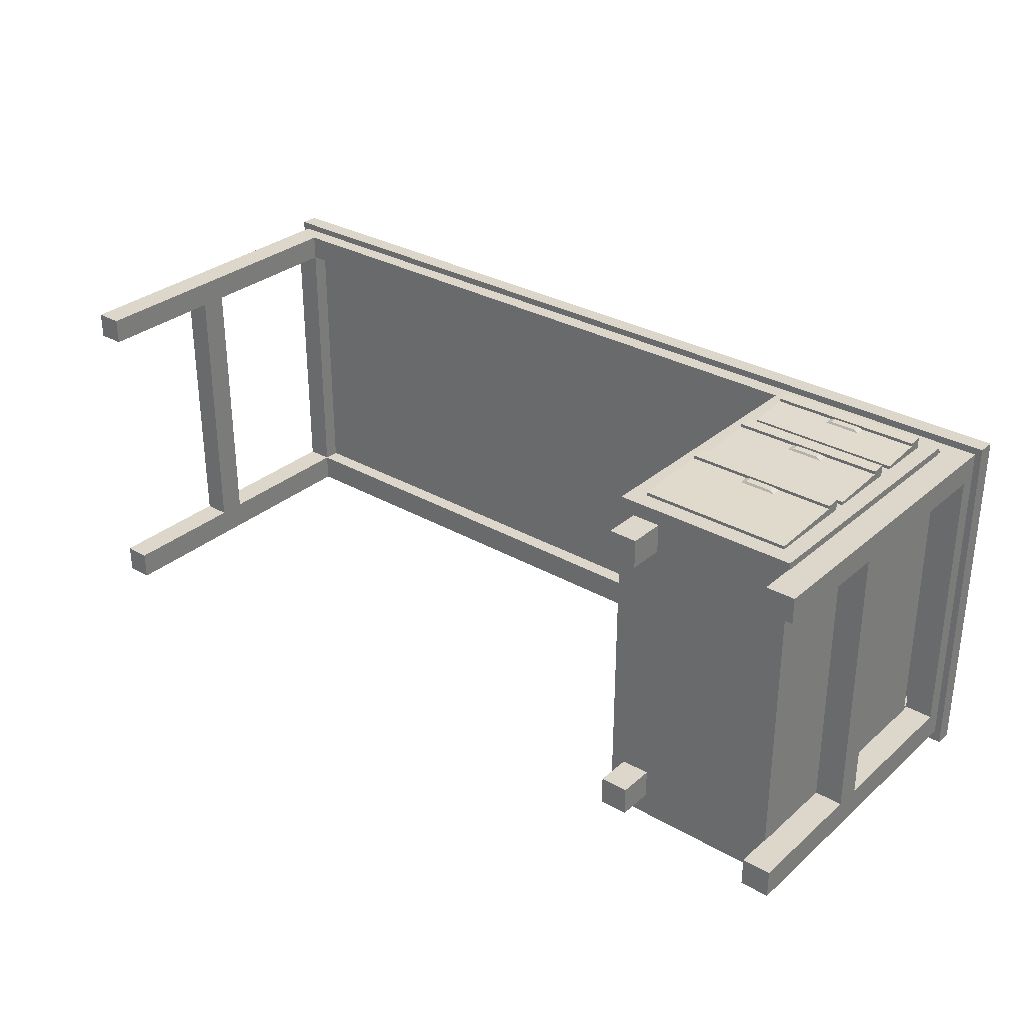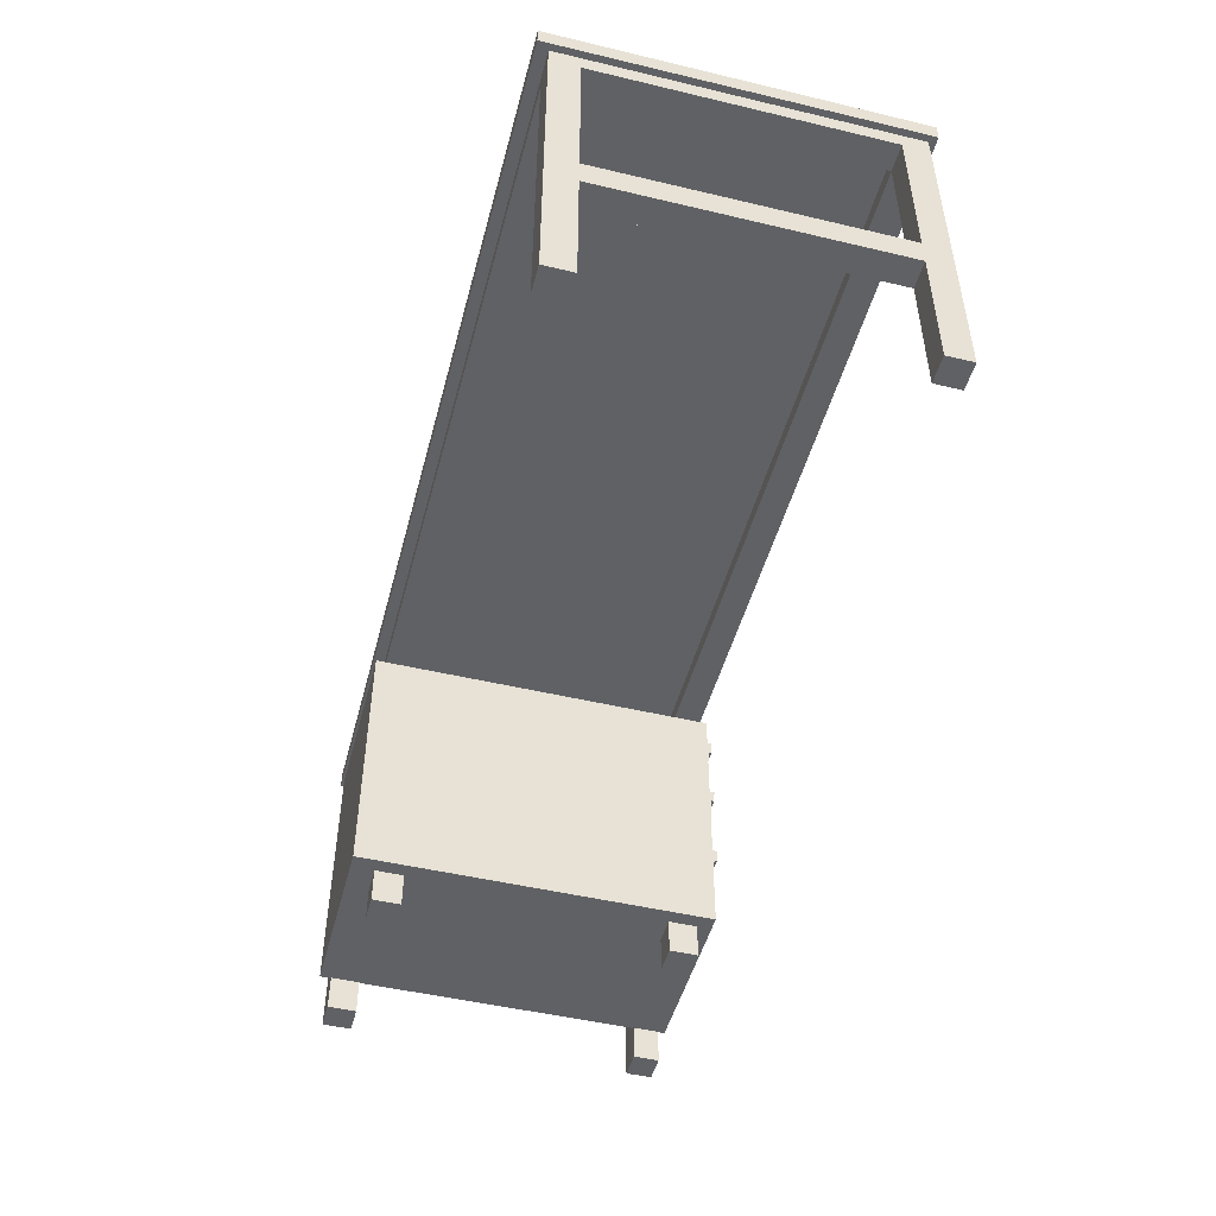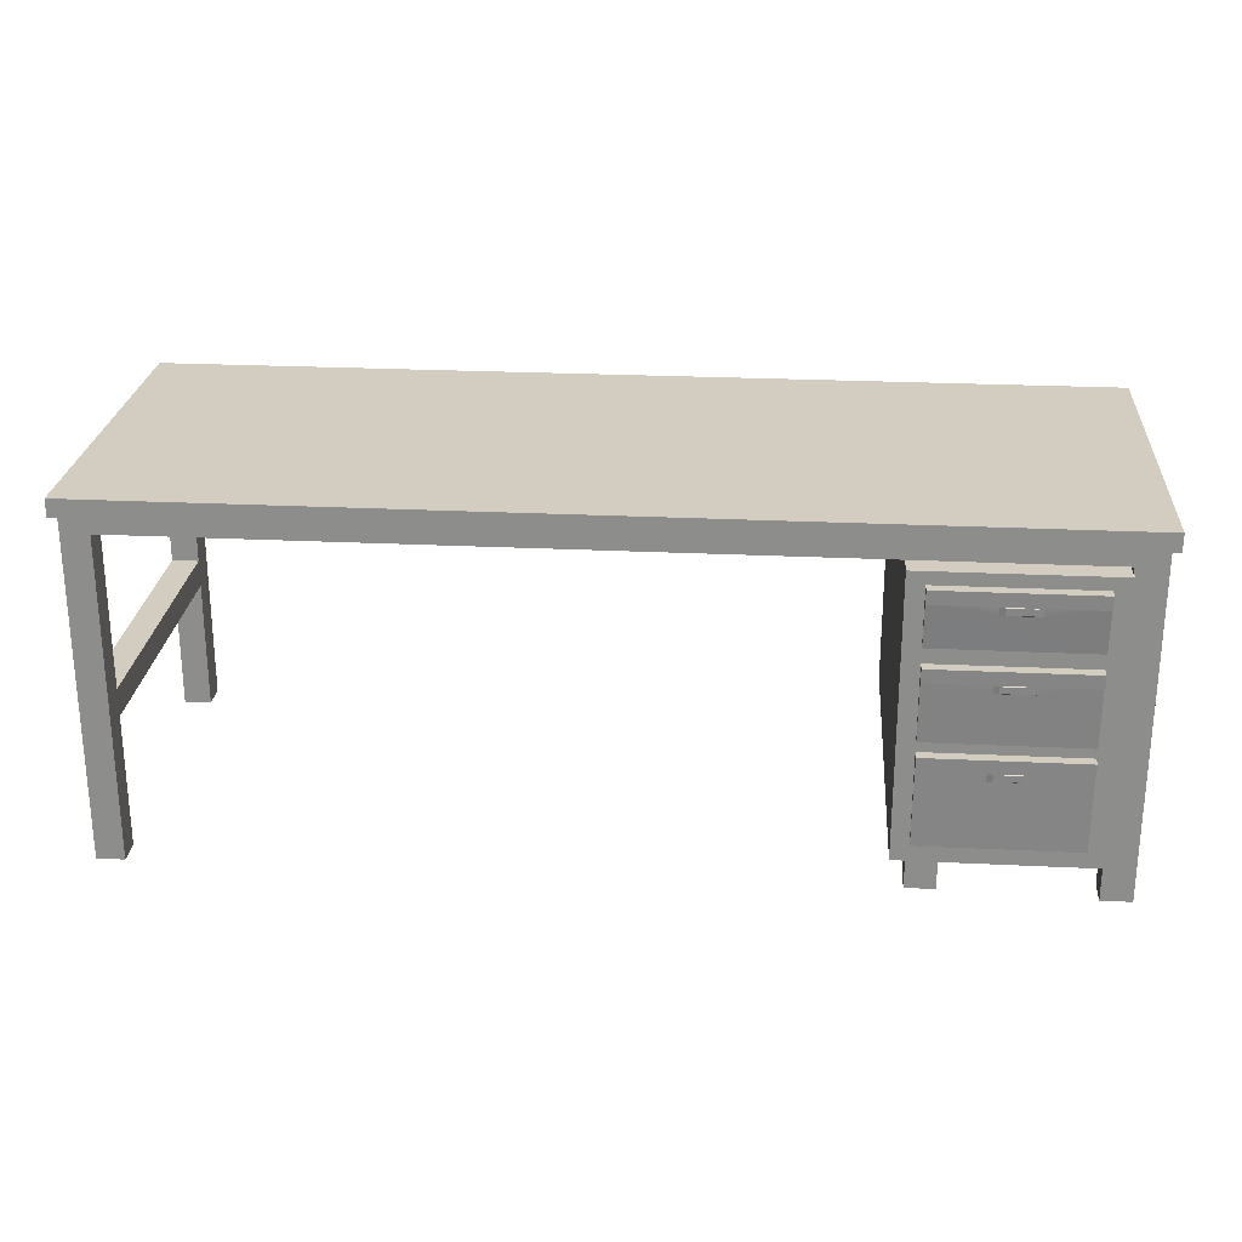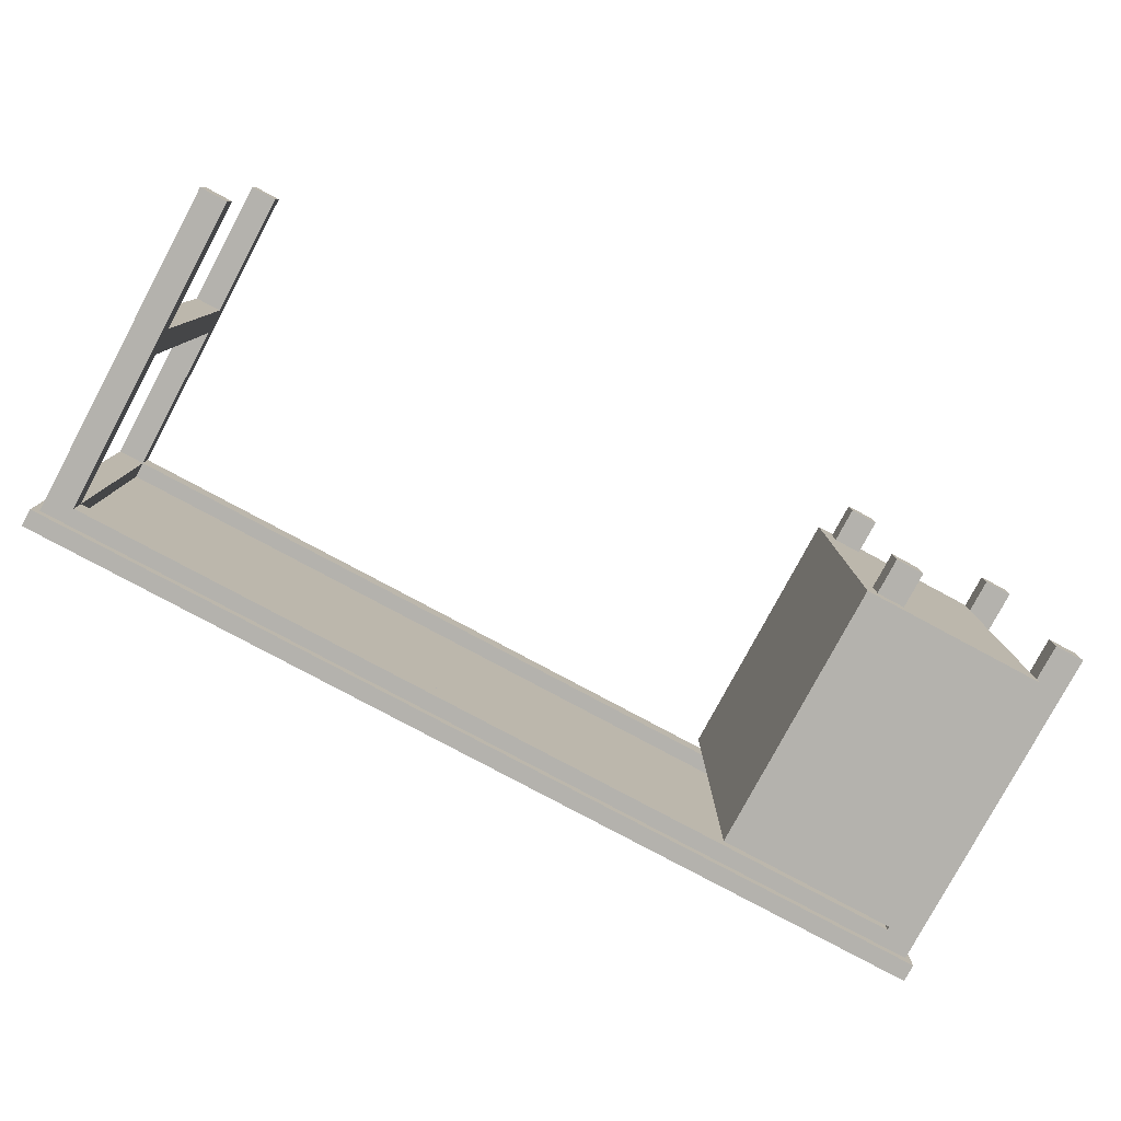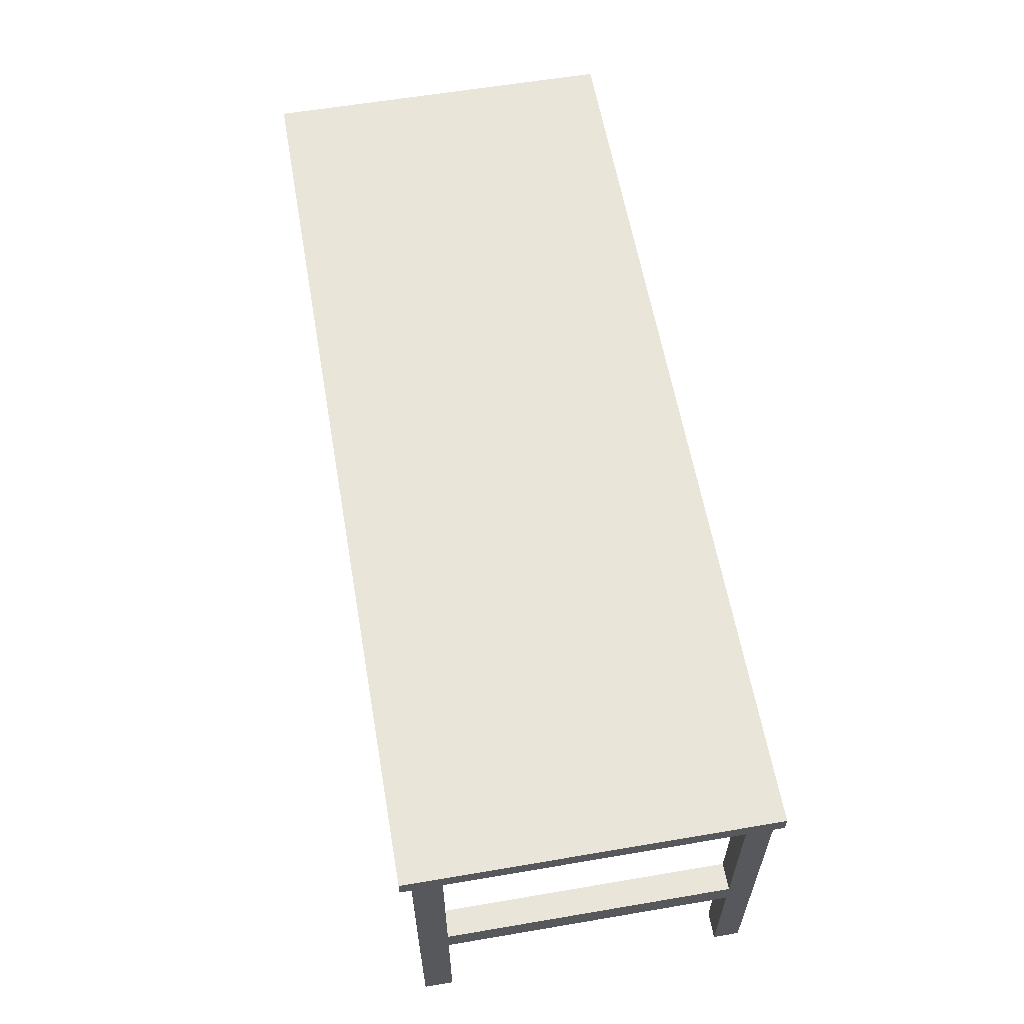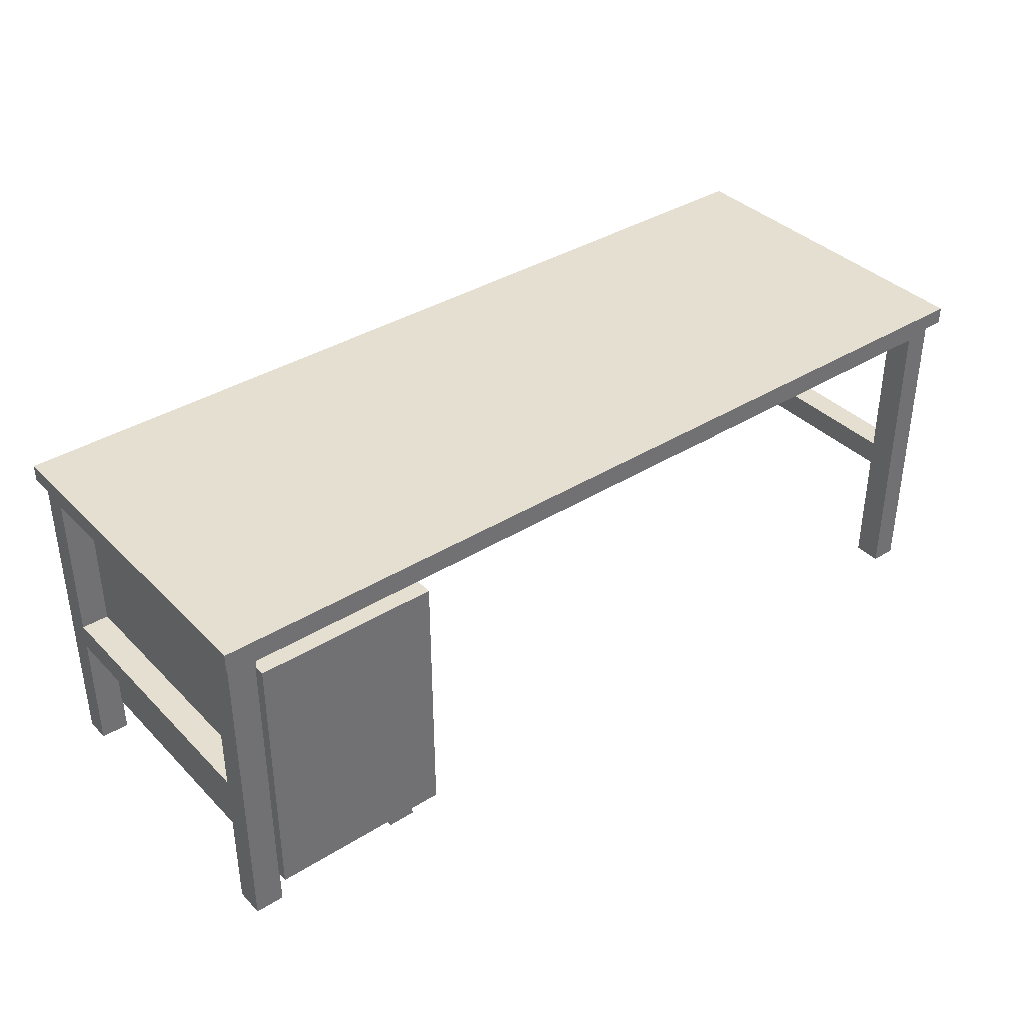
<metadata>
{"format":"obj","ext":"obj","renderer":"f3d","projection":"perspective","resolution":1024,"background":"white","views":[{"elev":30.8,"azim":39.4,"up":"+Z"},{"elev":-48.6,"azim":-104.8,"up":"+Y"},{"elev":24.8,"azim":4.6,"up":"+Y"},{"elev":-79.6,"azim":-28.2,"up":"+Z"},{"elev":59.7,"azim":-99.9,"up":"+Y"},{"elev":37.4,"azim":141.5,"up":"+Y"}]}
</metadata>
<code>
v 8.852 3.284 3.629
v 5.626 3.284 3.629
v 8.852 4.824 3.629
v 5.626 4.824 3.629
v 8.852 4.824 3.879
v 5.626 4.824 3.879
v 8.852 3.284 3.782
v 5.626 3.284 3.782
v 8.852 4.539 3.629
v 8.852 4.539 3.865
v 5.626 4.539 3.865
v 5.626 4.539 3.629
v 8.852 4.824 3.943
v 5.626 4.824 3.943
v 5.626 4.539 3.929
v 8.852 4.539 3.929
v 6.916 3.284 3.629
v 6.916 3.284 3.782
v 6.916 4.342 3.855
v 6.916 4.539 3.865
v 6.916 4.539 3.929
v 6.916 4.824 3.943
v 6.916 4.824 3.879
v 6.916 4.824 3.629
v 7.691 3.284 3.629
v 7.691 3.284 3.782
v 7.691 4.342 3.855
v 7.691 4.539 3.865
v 7.691 4.539 3.929
v 7.691 4.824 3.943
v 7.691 4.824 3.879
v 7.691 4.824 3.629
v 7.582 4.37 3.898
v 7.582 4.511 3.905
v 7.025 4.511 3.905
v 7.025 4.37 3.898
v 8.852 1.136 3.629
v 5.626 1.136 3.629
v 8.852 3.053 3.629
v 5.626 3.053 3.629
v 8.852 3.053 3.879
v 5.626 3.053 3.879
v 8.852 1.136 3.782
v 5.626 1.136 3.782
v 8.852 2.767 3.629
v 8.852 2.767 3.865
v 5.626 2.767 3.865
v 5.626 2.767 3.629
v 8.852 3.053 3.943
v 5.626 3.053 3.943
v 5.626 2.767 3.929
v 8.852 2.767 3.929
v 6.916 1.136 3.629
v 6.916 1.136 3.782
v 6.916 2.571 3.855
v 6.916 2.767 3.865
v 6.916 2.767 3.929
v 6.916 3.053 3.943
v 6.916 3.053 3.879
v 6.916 3.053 3.629
v 7.691 1.136 3.629
v 7.691 1.136 3.782
v 7.691 2.571 3.855
v 7.691 2.767 3.865
v 7.691 2.767 3.929
v 7.691 3.053 3.943
v 7.691 3.053 3.879
v 7.691 3.053 3.629
v 7.582 2.598 3.898
v 7.582 2.74 3.905
v 7.025 2.74 3.905
v 7.025 2.598 3.898
v 6.189 0 -3.447
v 5.581 0 -3.447
v 6.189 0.9336 -3.447
v 5.581 0.9336 -3.447
v 6.189 0.9336 -2.83
v 5.581 0.9336 -2.83
v 6.189 0 -2.83
v 5.581 0 -2.83
v 6.189 0 2.783
v 5.581 0 2.783
v 6.189 0.9336 2.783
v 5.581 0.9336 2.783
v 6.189 0.9336 3.4
v 5.581 0.9336 3.4
v 6.189 0 3.4
v 5.581 0 3.4
v 9.953 7.096 -3.943
v -9.953 7.096 -3.943
v 9.953 7.47 -3.943
v -9.953 7.47 -3.943
v 9.953 7.47 3.715
v -9.953 7.47 3.715
v 9.953 7.096 3.715
v -9.953 7.096 3.715
v 9.812 6.744 3.008
v -9.812 6.744 3.008
v 9.812 7.111 3.008
v -9.812 7.111 3.008
v 9.812 7.111 3.565
v -9.812 7.111 3.565
v 9.812 6.744 3.565
v -9.812 6.744 3.565
v 9.191 6.744 3.008
v 9.191 6.744 3.565
v 9.191 7.111 3.565
v 9.191 7.111 3.008
v -9.24 6.744 3.008
v -9.24 7.111 3.008
v -9.24 7.111 3.565
v -9.24 6.744 3.565
v 9.812 6.744 -3.089
v 9.191 6.744 -3.089
v 9.191 7.111 -3.089
v 9.812 7.111 -3.089
v -9.24 6.744 -3.089
v -9.24 7.111 -3.089
v -9.812 6.744 -3.089
v -9.812 7.111 -3.089
v 9.812 6.744 -3.703
v 9.191 6.744 -3.703
v 9.191 7.111 -3.703
v 9.812 7.111 -3.703
v -9.24 6.744 -3.703
v -9.24 7.111 -3.703
v -9.812 6.744 -3.703
v -9.812 7.111 -3.703
v 9.812 0 3.565
v 9.191 0 3.565
v 9.191 0 3.008
v 9.812 0 3.008
v -9.24 0 3.565
v -9.24 0 3.008
v -9.812 0 3.565
v -9.812 0 3.008
v 9.812 0 -3.089
v 9.191 0 -3.089
v 9.191 0 -3.703
v 9.812 0 -3.703
v -9.24 0 -3.089
v -9.812 0 -3.089
v -9.812 0 -3.703
v -9.24 0 -3.703
v 9.812 3.372 3.565
v 9.191 3.372 3.565
v 9.191 3.372 3.008
v 9.812 3.372 3.008
v -9.24 3.372 3.565
v -9.812 3.372 3.565
v -9.812 3.372 3.008
v -9.24 3.372 3.008
v 9.812 3.372 -3.089
v 9.191 3.372 -3.089
v 9.191 3.372 -3.703
v 9.812 3.372 -3.703
v -9.24 3.372 -3.089
v -9.812 3.372 -3.089
v -9.812 3.372 -3.703
v -9.24 3.372 -3.703
v 9.812 2.799 3.565
v 9.812 2.799 3.008
v 9.191 2.799 3.008
v 9.191 2.799 3.565
v -9.24 2.799 3.565
v -9.24 2.799 3.008
v -9.812 2.799 3.008
v -9.812 2.799 3.565
v 9.812 2.799 -3.089
v 9.812 2.799 -3.703
v 9.191 2.799 -3.703
v 9.191 2.799 -3.089
v -9.24 2.799 -3.089
v -9.24 2.799 -3.703
v -9.812 2.799 -3.703
v -9.812 2.799 -3.089
v 8.852 5.157 3.629
v 5.626 5.157 3.629
v 8.852 6.345 3.629
v 5.626 6.345 3.629
v 8.852 6.345 3.879
v 5.626 6.345 3.879
v 8.852 5.157 3.782
v 5.626 5.157 3.782
v 8.852 6.06 3.629
v 8.852 6.06 3.865
v 5.626 6.06 3.865
v 5.626 6.06 3.629
v 8.852 6.345 3.943
v 5.626 6.345 3.943
v 5.626 6.06 3.929
v 8.852 6.06 3.929
v 6.916 5.157 3.629
v 6.916 5.157 3.782
v 6.916 5.863 3.855
v 6.916 6.06 3.865
v 6.916 6.06 3.929
v 6.916 6.345 3.943
v 6.916 6.345 3.879
v 6.916 6.345 3.629
v 7.691 5.157 3.629
v 7.691 5.157 3.782
v 7.691 5.863 3.855
v 7.691 6.06 3.865
v 7.691 6.06 3.929
v 7.691 6.345 3.943
v 7.691 6.345 3.879
v 7.691 6.345 3.629
v 7.582 5.89 3.898
v 7.582 6.032 3.905
v 7.025 6.032 3.905
v 7.025 5.89 3.898
v 9.21 0.7752 -3.943
v 5.268 0.7752 -3.943
v 9.21 6.608 -3.943
v 5.268 6.608 -3.943
v 9.21 6.608 3.715
v 5.268 6.608 3.715
v 9.21 0.7752 3.715
v 5.268 0.7752 3.715
f 23 24 4 6
f 18 19 11 8
f 17 18 8 2
f 2 8 11 12
f 7 1 9 10
f 10 9 3 5
f 21 22 14 15
f 12 11 6 4
f 22 23 6 14
f 6 11 15 14
f 11 20 21 15
f 10 5 13 16
f 19 20 11
f 25 26 18 17
f 26 27 19 18
f 33 34 35 36
f 21 20 28 29
f 29 30 22 21
f 30 31 23 22
f 31 32 24 23
f 7 26 25 1
f 10 27 26 7
f 10 28 27
f 29 28 10 16
f 13 30 29 16
f 5 31 30 13
f 3 32 31 5
f 27 28 34 33
f 28 20 35 34
f 20 19 36 35
f 19 27 33 36
f 59 60 40 42
f 54 55 47 44
f 53 54 44 38
f 38 44 47 48
f 43 37 45 46
f 46 45 39 41
f 57 58 50 51
f 48 47 42 40
f 58 59 42 50
f 42 47 51 50
f 47 56 57 51
f 46 41 49 52
f 55 56 47
f 61 62 54 53
f 62 63 55 54
f 69 70 71 72
f 57 56 64 65
f 65 66 58 57
f 66 67 59 58
f 67 68 60 59
f 43 62 61 37
f 46 63 62 43
f 46 64 63
f 65 64 46 52
f 49 66 65 52
f 41 67 66 49
f 39 68 67 41
f 63 64 70 69
f 64 56 71 70
f 56 55 72 71
f 55 63 69 72
f 73 74 76 75
f 77 78 80 79
f 79 80 74 73
f 74 80 78 76
f 79 73 75 77
f 81 82 84 83
f 85 86 88 87
f 87 88 82 81
f 82 88 86 84
f 87 81 83 85
f 89 90 92 91
f 91 92 94 93
f 93 94 96 95
f 95 96 90 89
f 90 96 94 92
f 95 89 91 93
f 108 105 109 110
f 106 107 111 112
f 105 106 112 109
f 98 104 102 100
f 103 97 99 101
f 129 130 131 132
f 101 107 106 103
f 121 122 123 124
f 126 125 127 128
f 112 111 102 104
f 134 133 135 136
f 97 105 114 113
f 105 108 115 114
f 99 97 113 116
f 110 109 117 118
f 109 98 119 117
f 98 100 120 119
f 137 138 139 140
f 116 113 121 124
f 141 142 143 144
f 119 120 128 127
f 123 122 125 126
f 122 114 117 125
f 114 115 118 117
f 145 146 164 161
f 146 147 163 164
f 148 145 161 162
f 152 149 165 166
f 149 150 168 165
f 150 151 167 168
f 154 155 171 172
f 155 156 170 171
f 156 153 169 170
f 158 159 175 176
f 159 160 174 175
f 160 157 173 174
f 103 106 146 145
f 106 105 147 146
f 105 97 148 147
f 97 103 145 148
f 112 104 150 149
f 104 98 151 150
f 98 109 152 151
f 109 112 149 152
f 113 114 154 153
f 114 122 155 154
f 122 121 156 155
f 121 113 153 156
f 117 119 158 157
f 119 127 159 158
f 127 125 160 159
f 125 117 157 160
f 162 161 129 132
f 163 162 132 131
f 164 163 131 130
f 161 164 130 129
f 166 165 133 134
f 167 166 134 136
f 168 167 136 135
f 165 168 135 133
f 170 169 137 140
f 171 170 140 139
f 172 171 139 138
f 169 172 138 137
f 174 173 141 144
f 175 174 144 143
f 176 175 143 142
f 173 176 142 141
f 163 147 154 172
f 147 148 153 154
f 148 162 169 153
f 162 163 172 169
f 167 151 158 176
f 151 152 157 158
f 152 166 173 157
f 166 167 176 173
f 199 200 180 182
f 194 195 187 184
f 193 194 184 178
f 178 184 187 188
f 183 177 185 186
f 186 185 179 181
f 197 198 190 191
f 188 187 182 180
f 198 199 182 190
f 182 187 191 190
f 187 196 197 191
f 186 181 189 192
f 195 196 187
f 201 202 194 193
f 202 203 195 194
f 209 210 211 212
f 197 196 204 205
f 205 206 198 197
f 206 207 199 198
f 207 208 200 199
f 183 202 201 177
f 186 203 202 183
f 186 204 203
f 205 204 186 192
f 189 206 205 192
f 181 207 206 189
f 179 208 207 181
f 203 204 210 209
f 204 196 211 210
f 196 195 212 211
f 195 203 209 212
f 213 214 216 215
f 215 216 218 217
f 217 218 220 219
f 219 220 214 213
f 214 220 218 216
f 219 213 215 217

</code>
